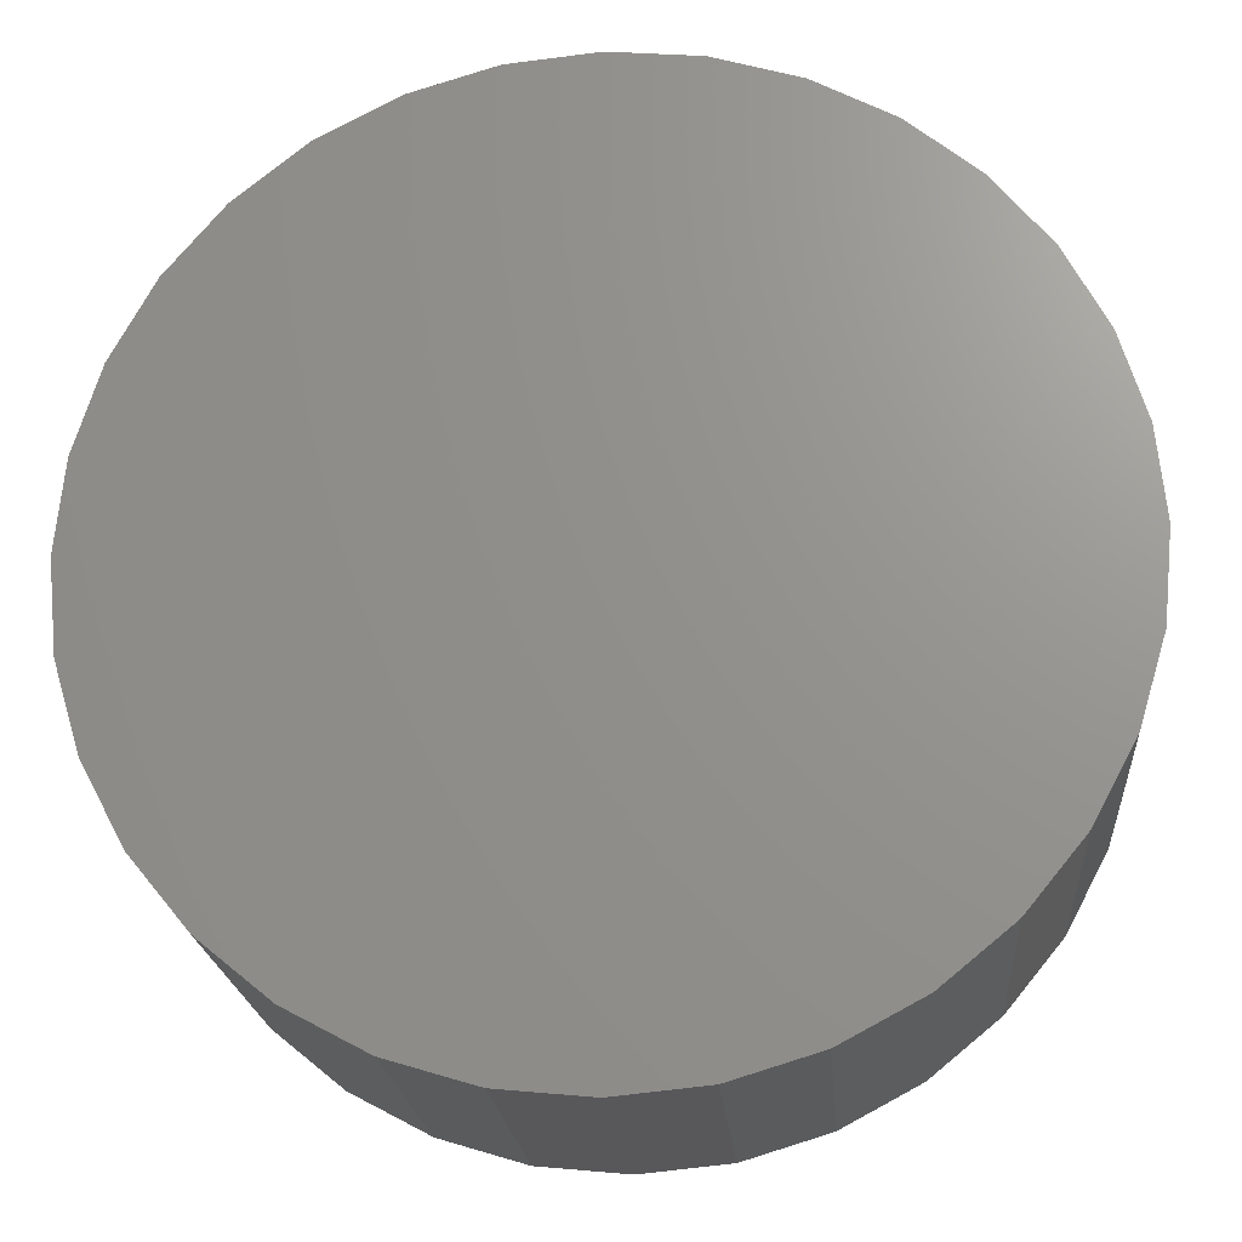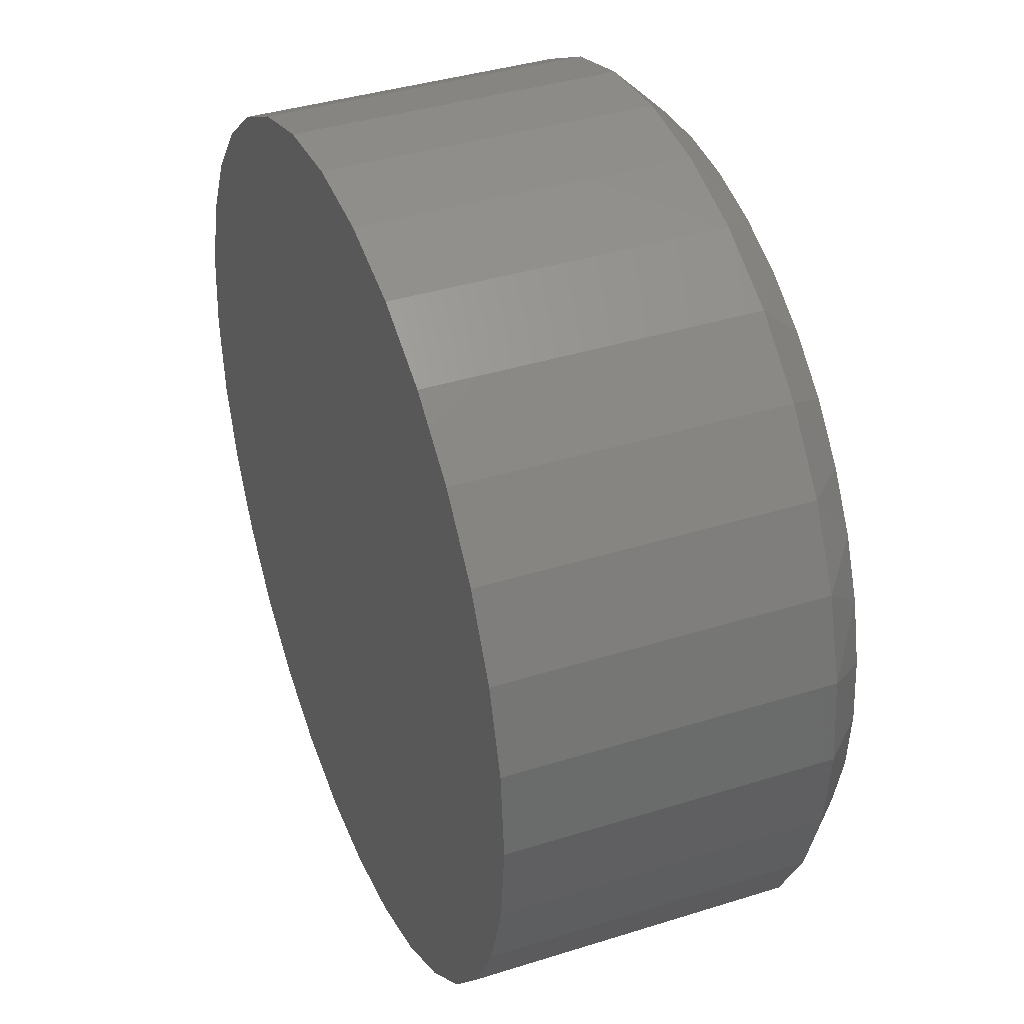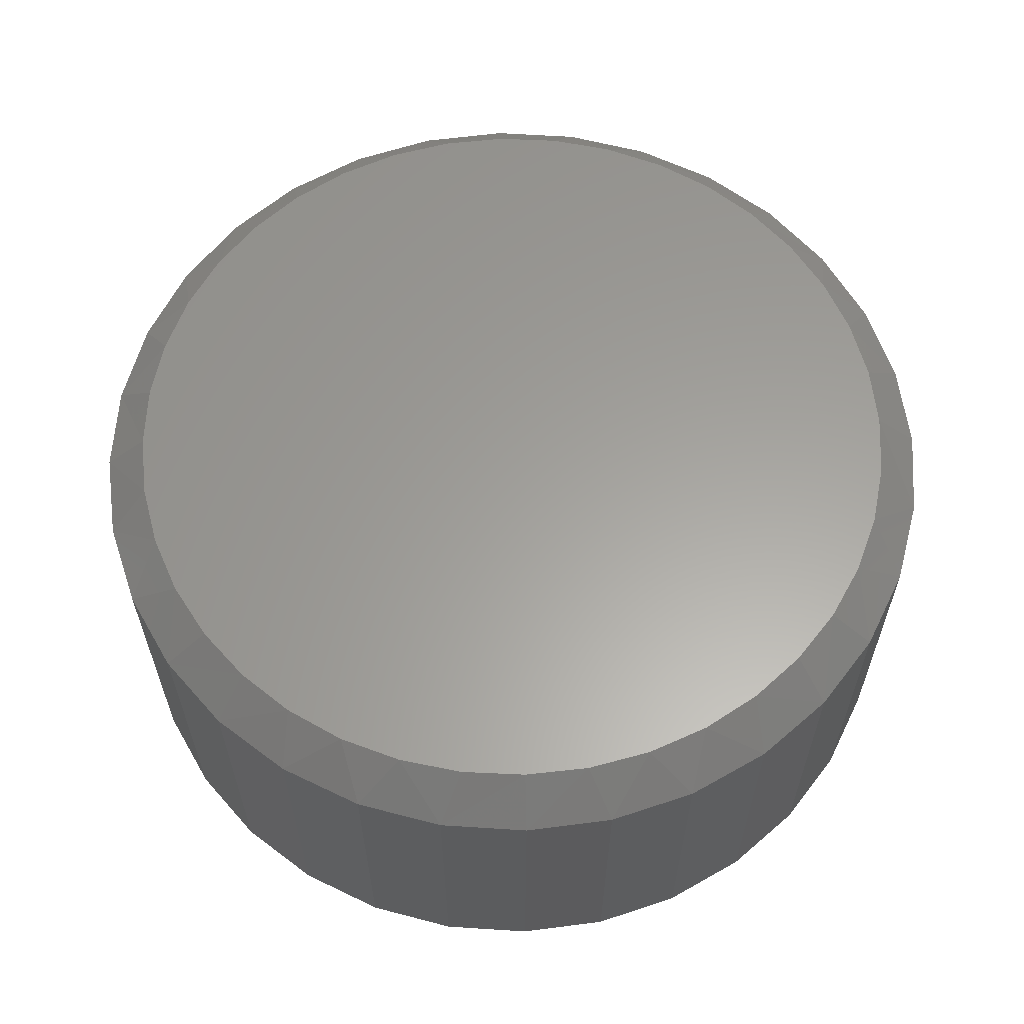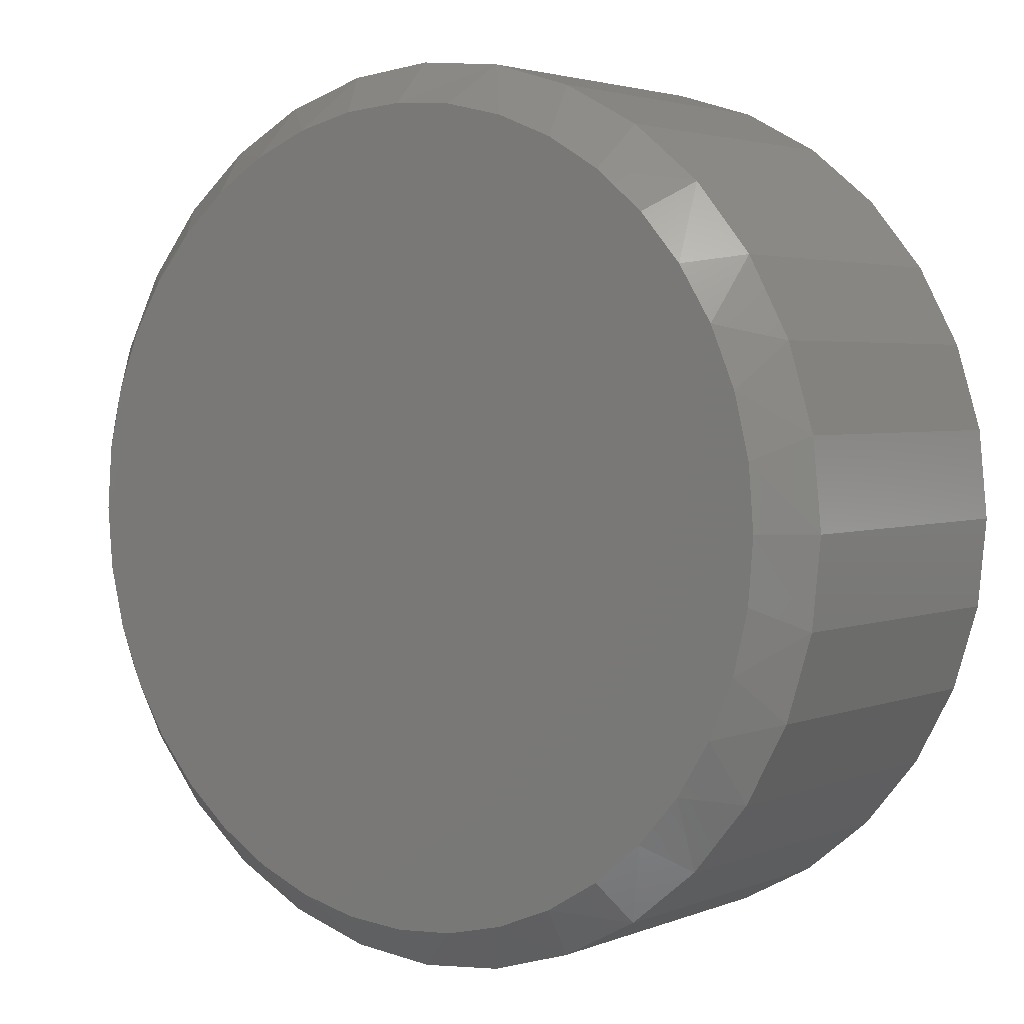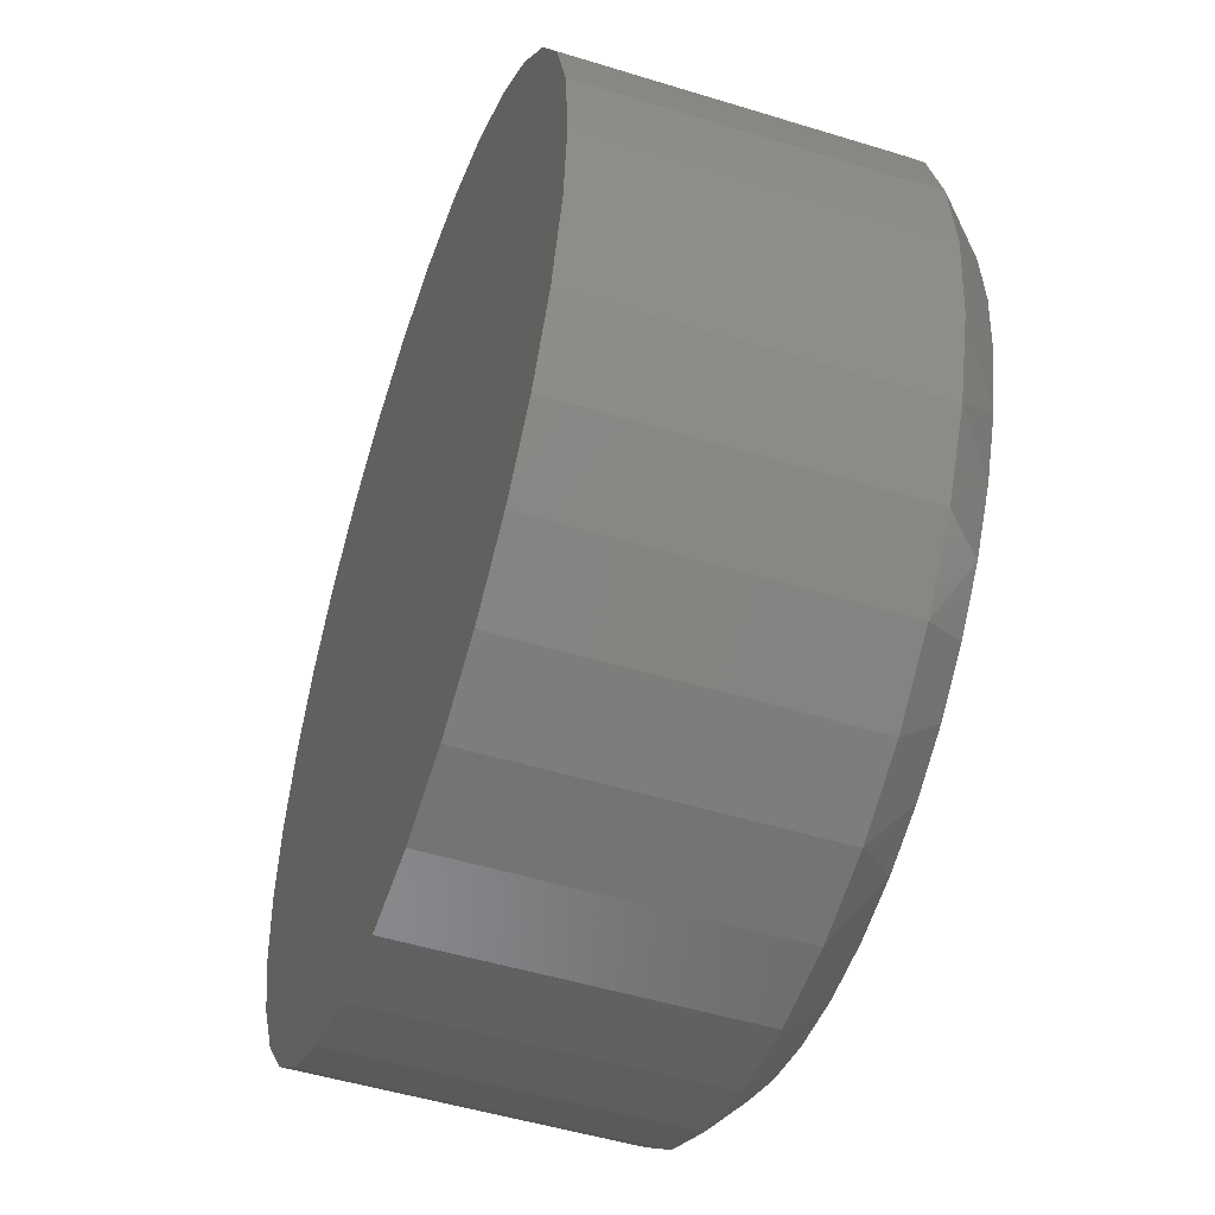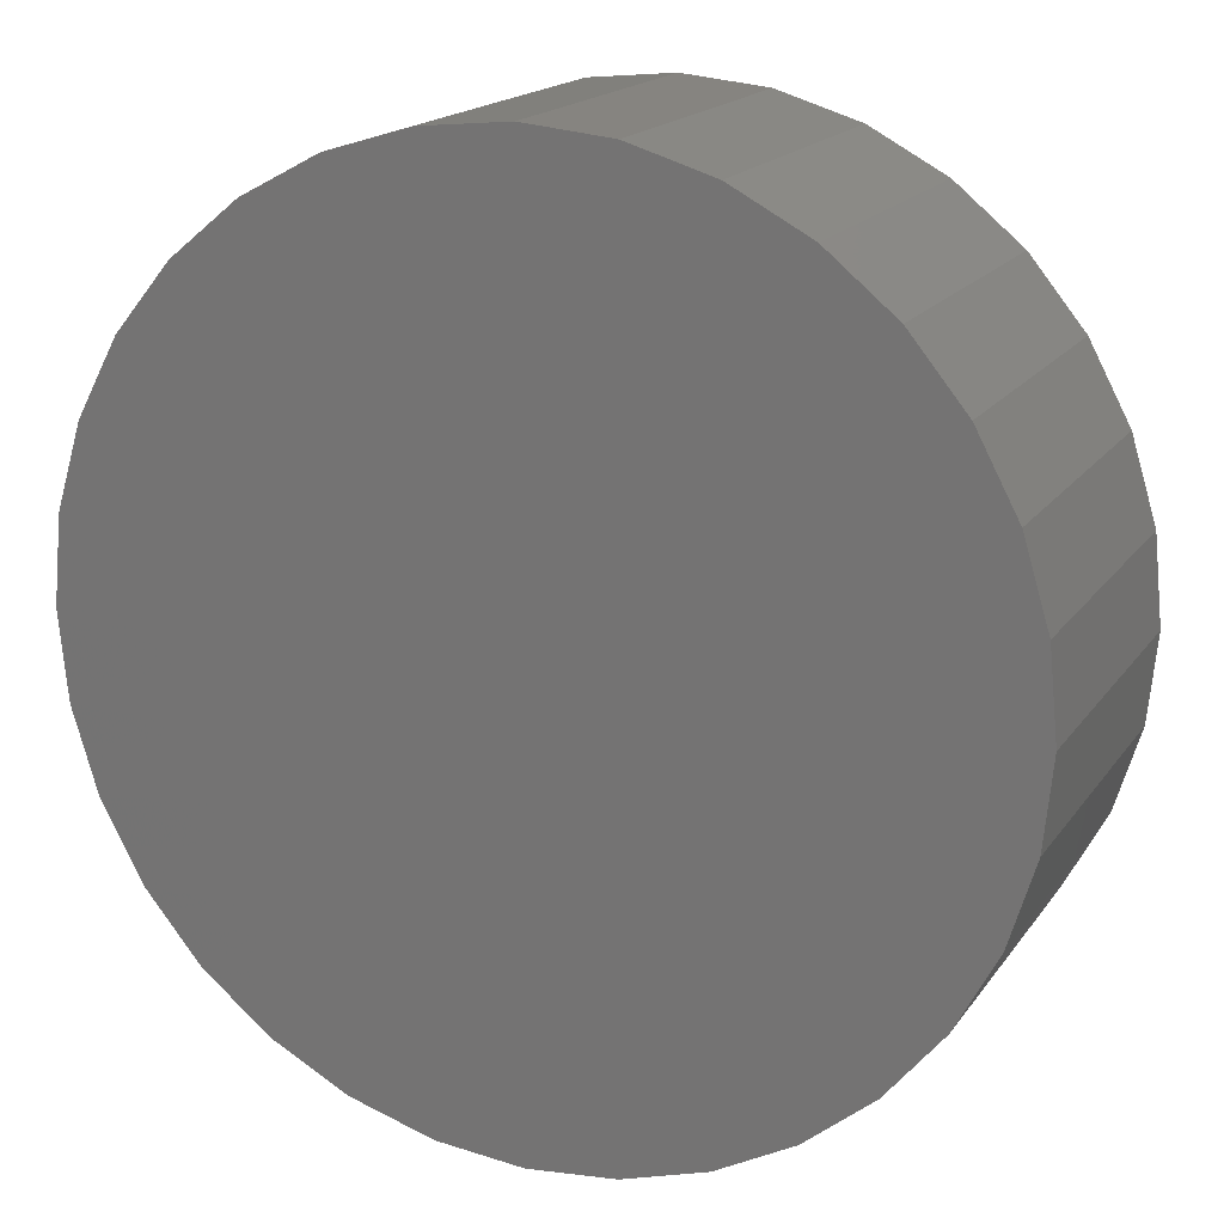
<metadata>
{"format":"stl","ext":"stl","renderer":"f3d","projection":"perspective","resolution":1024,"background":"white","views":[{"elev":-20.5,"azim":4.5,"up":"+Z"},{"elev":38.7,"azim":68.4,"up":"+Z"},{"elev":61.1,"azim":-91.9,"up":"+Y"},{"elev":3.0,"azim":-143.0,"up":"+Z"},{"elev":-49.8,"azim":71.2,"up":"+Z"},{"elev":17.5,"azim":23.8,"up":"+Z"}]}
</metadata>
<code>
# stl→obj: 184 verts, 360 faces
v 0.007895 -0.03125 0.04737
v -0.001346 -0.03125 0.04646
v -0.01023 -0.03125 0.04376
v 0.01714 -0.03125 0.04646
v 0.02602 -0.03125 0.04376
v -0.01842 -0.03125 0.03939
v 0.03421 -0.03125 0.03939
v -0.0256 -0.03125 0.03349
v 0.04139 -0.03125 0.03349
v -0.03149 -0.03125 0.02632
v 0.04728 -0.03125 0.02632
v -0.03587 -0.03125 0.01813
v 0.05166 -0.03125 0.01813
v -0.03856 -0.03125 0.009241
v 0.05435 -0.03125 0.009241
v 0.05435 -0.03125 -0.009241
v -0.03587 -0.03125 -0.01813
v 0.05166 -0.03125 -0.01813
v -0.03149 -0.03125 -0.02632
v 0.04728 -0.03125 -0.02632
v -0.0256 -0.03125 -0.03349
v 0.04139 -0.03125 -0.03349
v -0.01842 -0.03125 -0.03939
v 0.03421 -0.03125 -0.03939
v -0.01023 -0.03125 -0.04376
v 0.02602 -0.03125 -0.04376
v -0.001346 -0.03125 -0.04646
v 0.007895 -0.03125 -0.04737
v 0.01714 -0.03125 -0.04646
v 0.05526 -0.03125 -1.884e-17
v -0.03947 -0.03125 -2.61e-17
v -0.03856 -0.03125 -0.009241
v 0.05526 0.003236 -6.28e-17
v 0.05435 0.003236 -0.009241
v 0.05166 0.003236 -0.01813
v 0.04728 0.003236 -0.02632
v 0.04139 0.003236 -0.03349
v 0.03421 0.003236 -0.03939
v 0.02602 0.003236 -0.04376
v 0.01714 0.003236 -0.04646
v 0.007895 0.003236 -0.04737
v -0.001346 0.003236 -0.04646
v -0.01023 0.003236 -0.04376
v -0.01842 0.003236 -0.03939
v -0.0256 0.003236 -0.03349
v -0.03149 0.003236 -0.02632
v -0.03587 0.003236 -0.01813
v -0.03856 0.003236 -0.009241
v -0.03947 0.003236 -1.102e-16
v -0.03856 0.003236 0.009241
v -0.03587 0.003236 0.01813
v -0.03149 0.003236 0.02632
v -0.0256 0.003236 0.03349
v -0.01842 0.003236 0.03939
v -0.01023 0.003236 0.04376
v -0.001346 0.003236 0.04646
v 0.007895 0.003236 0.04737
v 0.01714 0.003236 0.04646
v 0.02602 0.003236 0.04376
v 0.03421 0.003236 0.03939
v 0.04139 0.003236 0.03349
v 0.04728 0.003236 0.02632
v 0.05166 0.003236 0.01813
v 0.05435 0.003236 0.009241
v -0.005205 0.007812 0.04075
v 0.001267 0.007812 0.04228
v 0.007895 0.007812 0.04279
v 0.01452 0.007812 0.04228
v 0.02099 0.007812 0.04075
v -0.01137 0.007812 0.03824
v 0.02716 0.007812 0.03824
v -0.01708 0.007812 0.03479
v 0.03286 0.007812 0.03479
v -0.02219 0.007812 0.03049
v 0.03798 0.007812 0.03049
v -0.02657 0.007812 0.02542
v 0.04236 0.007812 0.02542
v -0.03013 0.007812 0.01969
v 0.04592 0.007812 0.01969
v -0.03274 0.007812 0.01343
v 0.04853 0.007812 0.01343
v -0.03435 0.007812 0.006813
v 0.05014 0.007812 0.006813
v 0.04853 0.007812 -0.01343
v -0.03274 0.007812 -0.01343
v 0.05014 0.007812 -0.006813
v -0.03013 0.007812 -0.01969
v 0.04592 0.007812 -0.01969
v -0.02657 0.007812 -0.02542
v 0.04236 0.007812 -0.02542
v -0.02219 0.007812 -0.03049
v 0.03798 0.007812 -0.03049
v -0.01708 0.007812 -0.03479
v 0.03286 0.007812 -0.03479
v -0.01137 0.007812 -0.03824
v 0.02716 0.007812 -0.03824
v -0.005205 0.007812 -0.04075
v 0.02099 0.007812 -0.04075
v 0.001267 0.007812 -0.04228
v 0.007895 0.007812 -0.04279
v 0.01452 0.007812 -0.04228
v -0.03435 0.007812 -0.006813
v -0.0349 0.007812 -1.426e-16
v 0.05069 0.007812 -7.179e-17
v -0.03624 -0.01562 -1.029e-16
v -0.03568 -0.01562 -0.007027
v -0.02843 -0.007812 -5.112e-17
v -0.02796 -0.007812 -0.005783
v 0.04421 -0.007812 -8.333e-17
v 0.04375 -0.007812 -0.005783
v 0.05203 -0.01562 -2.991e-17
v 0.05147 -0.01562 -0.007027
v -0.03402 -0.01562 -0.01385
v -0.03132 -0.01562 -0.0203
v -0.0266 -0.007812 -0.0114
v -0.02765 -0.01562 -0.02621
v -0.02136 -0.007812 -0.02157
v -0.02438 -0.007812 -0.01671
v -0.02313 -0.01562 -0.03144
v -0.01786 -0.01562 -0.03588
v -0.01764 -0.007812 -0.02588
v -0.01197 -0.01562 -0.03944
v -0.005616 -0.01562 -0.04203
v -0.008455 -0.007812 -0.03246
v -0.0133 -0.007812 -0.02953
v 0.001059 -0.01562 -0.0436
v 0.007895 -0.01562 -0.04413
v 0.002269 -0.007812 -0.03588
v -0.003224 -0.007812 -0.03459
v 0.02141 -0.01562 -0.04203
v 0.02776 -0.01562 -0.03944
v 0.01901 -0.007812 -0.03459
v 0.01473 -0.01562 -0.0436
v 0.01352 -0.007812 -0.03588
v 0.007895 -0.007812 -0.03632
v 0.03365 -0.01562 -0.03588
v 0.03892 -0.01562 -0.03144
v 0.02909 -0.007812 -0.02953
v 0.02424 -0.007812 -0.03246
v 0.04344 -0.01562 -0.02621
v 0.03715 -0.007812 -0.02157
v 0.03343 -0.007812 -0.02588
v 0.04711 -0.01562 -0.0203
v 0.04981 -0.01562 -0.01385
v 0.04017 -0.007812 -0.01671
v 0.04239 -0.007812 -0.0114
v -0.005616 -0.01562 0.04203
v 0.001059 -0.01562 0.0436
v 0.007895 -0.01562 0.04413
v 0.01473 -0.01562 0.0436
v 0.02141 -0.01562 0.04203
v -0.01197 -0.01562 0.03944
v 0.02776 -0.01562 0.03944
v -0.01786 -0.01562 0.03588
v 0.03365 -0.01562 0.03588
v -0.02313 -0.01562 0.03144
v 0.03892 -0.01562 0.03144
v -0.02765 -0.01562 0.02621
v 0.04344 -0.01562 0.02621
v -0.03132 -0.01562 0.0203
v 0.04711 -0.01562 0.0203
v -0.03402 -0.01562 0.01385
v 0.04981 -0.01562 0.01385
v -0.03568 -0.01562 0.007027
v 0.05147 -0.01562 0.007027
v 0.04375 -0.007812 0.005783
v -0.02796 -0.007812 0.005783
v 0.04239 -0.007812 0.0114
v 0.03715 -0.007812 0.02157
v 0.04017 -0.007812 0.01671
v 0.03343 -0.007812 0.02588
v 0.02424 -0.007812 0.03246
v 0.02909 -0.007812 0.02953
v 0.01352 -0.007812 0.03588
v 0.01901 -0.007812 0.03459
v -0.003224 -0.007812 0.03459
v 0.002269 -0.007812 0.03588
v 0.007895 -0.007812 0.03632
v -0.0133 -0.007812 0.02953
v -0.008455 -0.007812 0.03246
v -0.02136 -0.007812 0.02157
v -0.01764 -0.007812 0.02588
v -0.02438 -0.007812 0.01671
v -0.0266 -0.007812 0.0114
f 1 2 3
f 4 1 3
f 4 3 5
f 5 3 6
f 5 6 7
f 7 6 8
f 7 8 9
f 9 8 10
f 9 10 11
f 11 10 12
f 11 12 13
f 13 12 14
f 13 14 15
f 16 17 18
f 18 17 19
f 18 19 20
f 20 19 21
f 20 21 22
f 22 21 23
f 22 23 24
f 24 23 25
f 24 25 26
f 26 25 27
f 26 27 28
f 26 28 29
f 15 14 30
f 30 14 31
f 30 31 16
f 16 31 32
f 16 32 17
f 33 30 34
f 34 30 16
f 34 16 35
f 35 16 18
f 35 18 36
f 36 18 20
f 36 20 37
f 37 20 22
f 37 22 38
f 38 22 24
f 38 24 39
f 39 24 26
f 39 26 40
f 40 26 29
f 40 29 41
f 41 29 28
f 41 28 42
f 42 28 27
f 42 27 43
f 43 27 25
f 43 25 44
f 44 25 23
f 44 23 45
f 45 23 21
f 45 21 46
f 46 21 19
f 46 19 47
f 47 19 17
f 47 17 48
f 48 17 32
f 48 32 49
f 49 32 31
f 49 31 50
f 50 31 14
f 50 14 51
f 51 14 12
f 51 12 52
f 52 12 10
f 52 10 53
f 53 10 8
f 53 8 54
f 54 8 6
f 54 6 55
f 55 6 3
f 55 3 56
f 56 3 2
f 56 2 57
f 57 2 1
f 57 1 58
f 58 1 4
f 58 4 59
f 59 4 5
f 59 5 60
f 60 5 7
f 60 7 61
f 61 7 9
f 61 9 62
f 62 9 11
f 62 11 63
f 63 11 13
f 63 13 64
f 64 13 15
f 64 15 33
f 33 15 30
f 65 66 67
f 65 67 68
f 69 65 68
f 70 65 69
f 71 70 69
f 72 70 71
f 73 72 71
f 74 72 73
f 75 74 73
f 76 74 75
f 77 76 75
f 78 76 77
f 79 78 77
f 80 78 79
f 81 80 79
f 82 80 81
f 83 82 81
f 84 85 86
f 87 85 84
f 88 87 84
f 89 87 88
f 90 89 88
f 91 89 90
f 92 91 90
f 93 91 92
f 94 93 92
f 95 93 94
f 96 95 94
f 97 95 96
f 98 97 96
f 99 97 98
f 100 99 98
f 101 100 98
f 85 102 86
f 86 102 103
f 86 103 104
f 104 103 82
f 104 82 83
f 104 64 33
f 104 83 64
f 49 82 103
f 49 50 82
f 81 63 64
f 81 64 83
f 77 61 62
f 77 62 79
f 62 63 79
f 79 63 81
f 75 60 61
f 75 61 77
f 71 59 60
f 71 60 73
f 60 75 73
f 68 57 58
f 68 58 69
f 58 59 69
f 69 59 71
f 65 55 56
f 65 56 66
f 56 67 66
f 72 53 54
f 72 54 70
f 54 55 70
f 70 55 65
f 76 52 53
f 76 53 74
f 78 51 52
f 78 52 76
f 82 50 80
f 50 51 80
f 80 51 78
f 57 68 67
f 67 56 57
f 53 72 74
f 33 86 104
f 33 34 86
f 103 48 49
f 103 102 48
f 85 47 48
f 85 48 102
f 89 45 46
f 89 46 87
f 46 47 87
f 87 47 85
f 91 44 45
f 91 45 89
f 95 43 44
f 95 44 93
f 44 91 93
f 99 41 42
f 99 42 97
f 42 43 97
f 97 43 95
f 98 39 40
f 98 40 101
f 40 100 101
f 94 37 38
f 94 38 96
f 38 39 96
f 96 39 98
f 90 36 37
f 90 37 92
f 88 35 36
f 88 36 90
f 86 34 84
f 34 35 84
f 84 35 88
f 41 99 100
f 100 40 41
f 37 94 92
f 105 106 107
f 106 108 107
f 109 110 111
f 110 112 111
f 113 114 115
f 115 106 113
f 108 106 115
f 114 116 117
f 118 114 117
f 115 114 118
f 119 120 121
f 121 116 119
f 117 116 121
f 122 123 124
f 124 120 122
f 125 120 124
f 125 121 120
f 126 127 128
f 128 123 126
f 129 123 128
f 124 123 129
f 130 131 132
f 132 133 130
f 134 133 132
f 134 135 133
f 136 137 138
f 138 131 136
f 139 131 138
f 132 131 139
f 137 140 141
f 142 137 141
f 138 137 142
f 143 144 145
f 145 140 143
f 141 140 145
f 110 144 112
f 146 144 110
f 145 144 146
f 135 128 127
f 127 133 135
f 147 148 149
f 147 149 150
f 151 147 150
f 152 147 151
f 153 152 151
f 154 152 153
f 155 154 153
f 156 154 155
f 157 156 155
f 158 156 157
f 159 158 157
f 160 158 159
f 161 160 159
f 162 160 161
f 163 162 161
f 164 162 163
f 165 164 163
f 144 113 112
f 114 113 144
f 143 114 144
f 116 114 143
f 140 116 143
f 119 116 140
f 137 119 140
f 120 119 137
f 136 120 137
f 122 120 136
f 131 122 136
f 123 122 131
f 130 123 131
f 126 123 130
f 127 126 130
f 133 127 130
f 113 106 112
f 112 106 105
f 112 105 111
f 111 105 164
f 111 164 165
f 111 165 109
f 165 166 109
f 107 167 105
f 167 164 105
f 163 161 168
f 168 165 163
f 166 165 168
f 161 159 169
f 170 161 169
f 168 161 170
f 157 155 171
f 171 159 157
f 169 159 171
f 153 151 172
f 172 155 153
f 173 155 172
f 173 171 155
f 150 149 174
f 174 151 150
f 175 151 174
f 172 151 175
f 147 152 176
f 176 148 147
f 177 148 176
f 177 178 148
f 154 156 179
f 179 152 154
f 180 152 179
f 176 152 180
f 156 158 181
f 182 156 181
f 179 156 182
f 160 162 183
f 183 158 160
f 181 158 183
f 167 162 164
f 184 162 167
f 183 162 184
f 178 174 149
f 149 148 178
f 178 177 176
f 174 178 176
f 174 176 175
f 175 176 180
f 175 180 172
f 172 180 179
f 172 179 173
f 173 179 182
f 173 182 171
f 171 182 181
f 171 181 169
f 169 181 183
f 169 183 170
f 170 183 184
f 170 184 168
f 168 184 167
f 168 167 166
f 110 115 146
f 146 115 118
f 146 118 145
f 145 118 117
f 145 117 141
f 141 117 121
f 141 121 142
f 142 121 125
f 142 125 138
f 138 125 124
f 138 124 139
f 139 124 129
f 139 129 132
f 132 129 128
f 132 128 135
f 132 135 134
f 166 167 109
f 109 167 107
f 109 107 110
f 110 107 108
f 110 108 115

</code>
